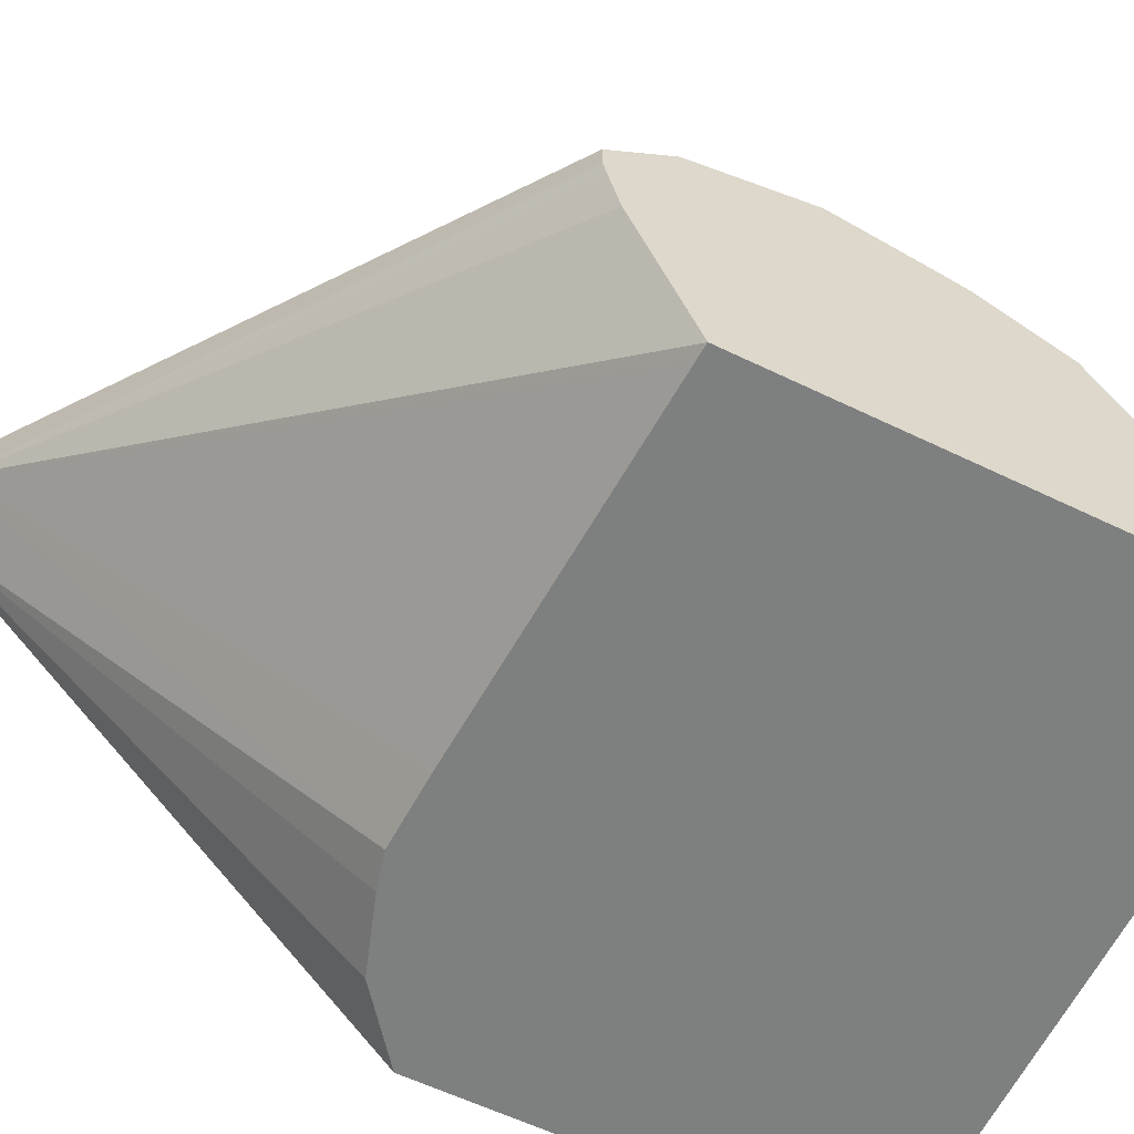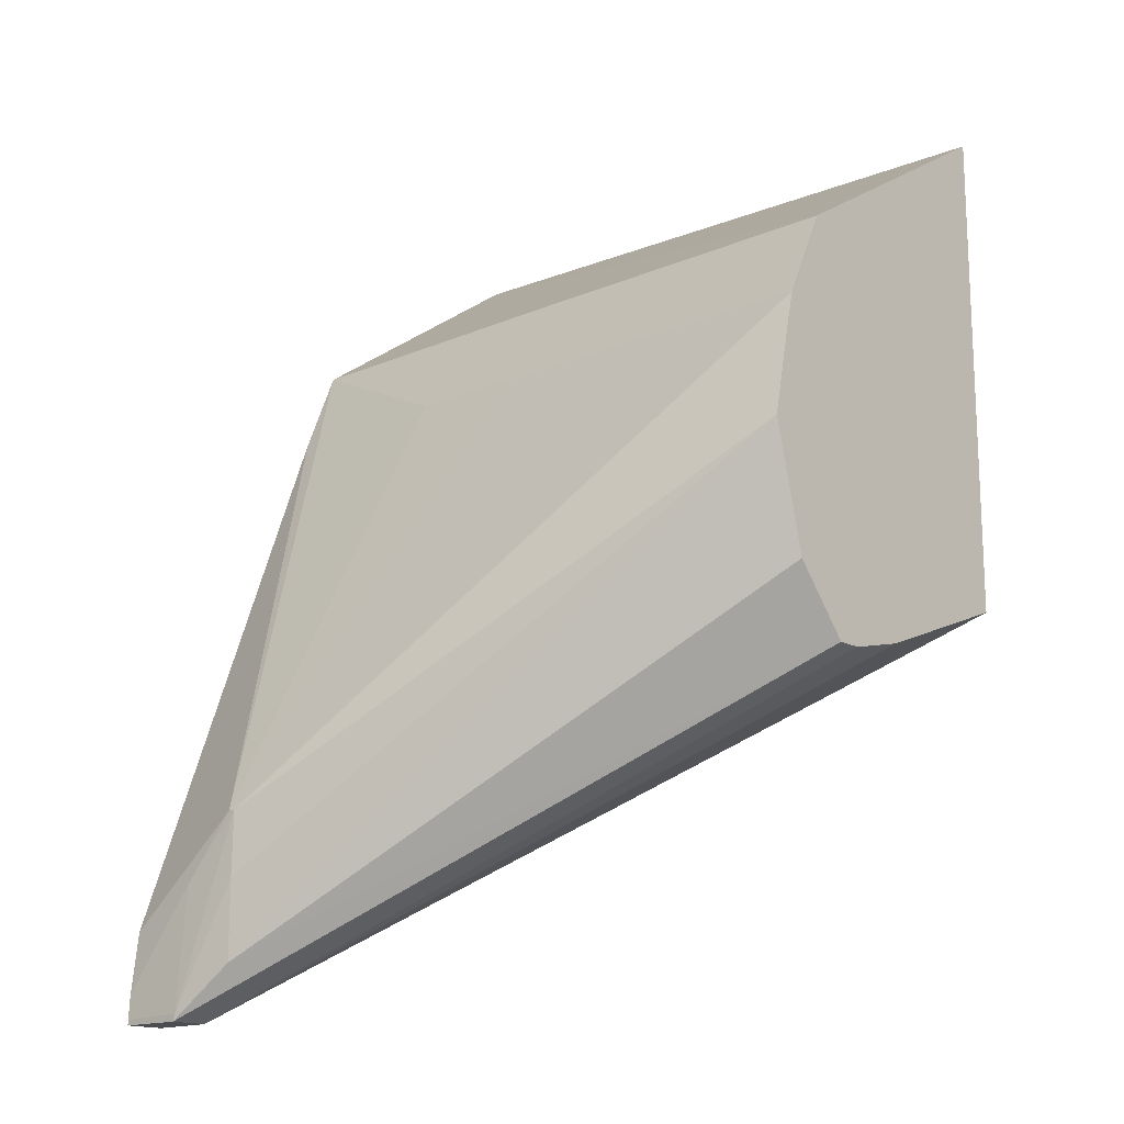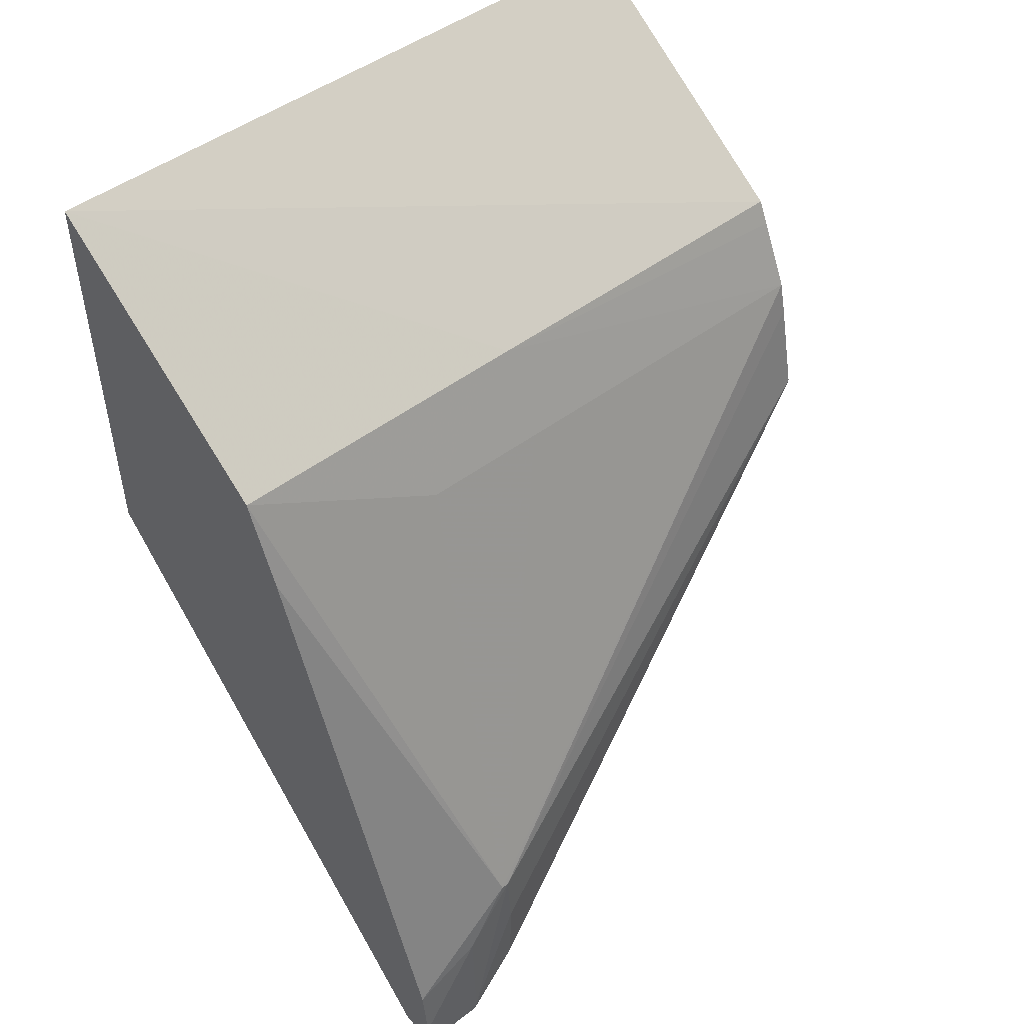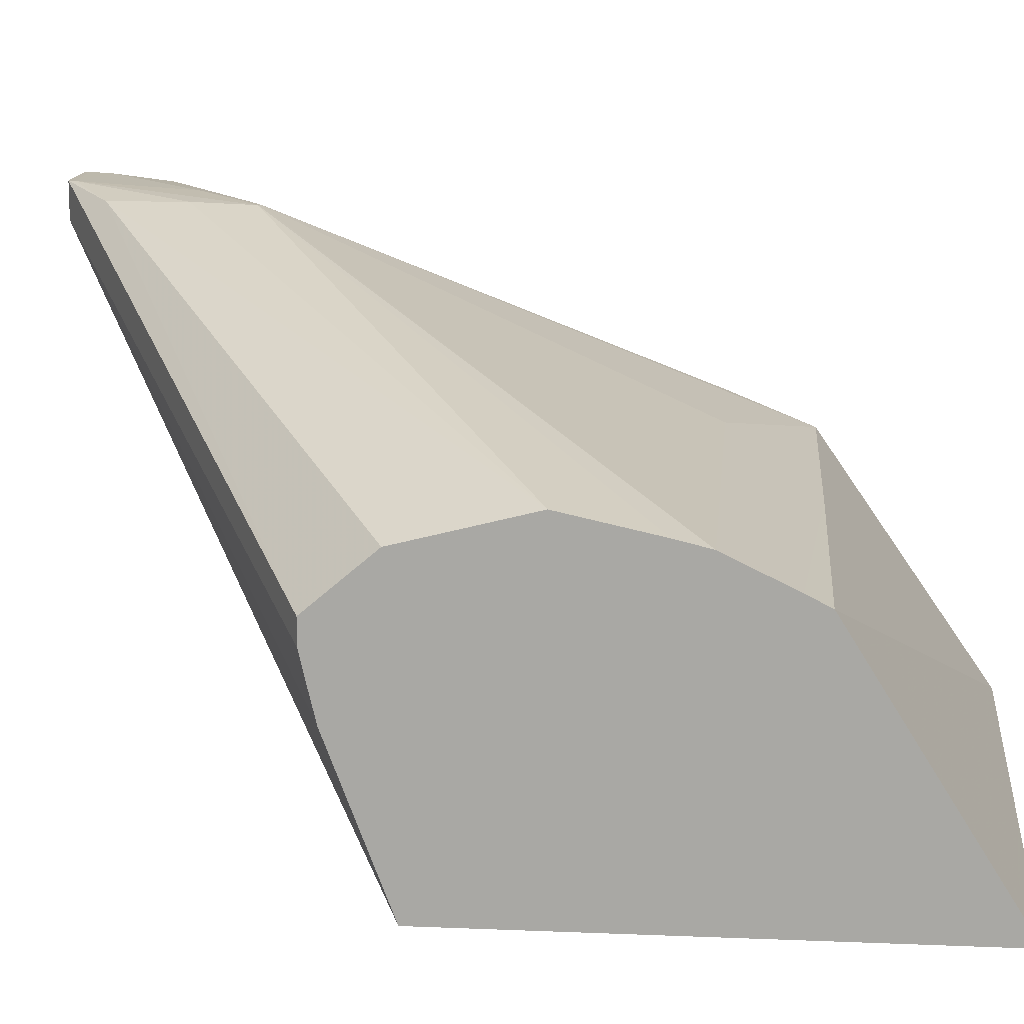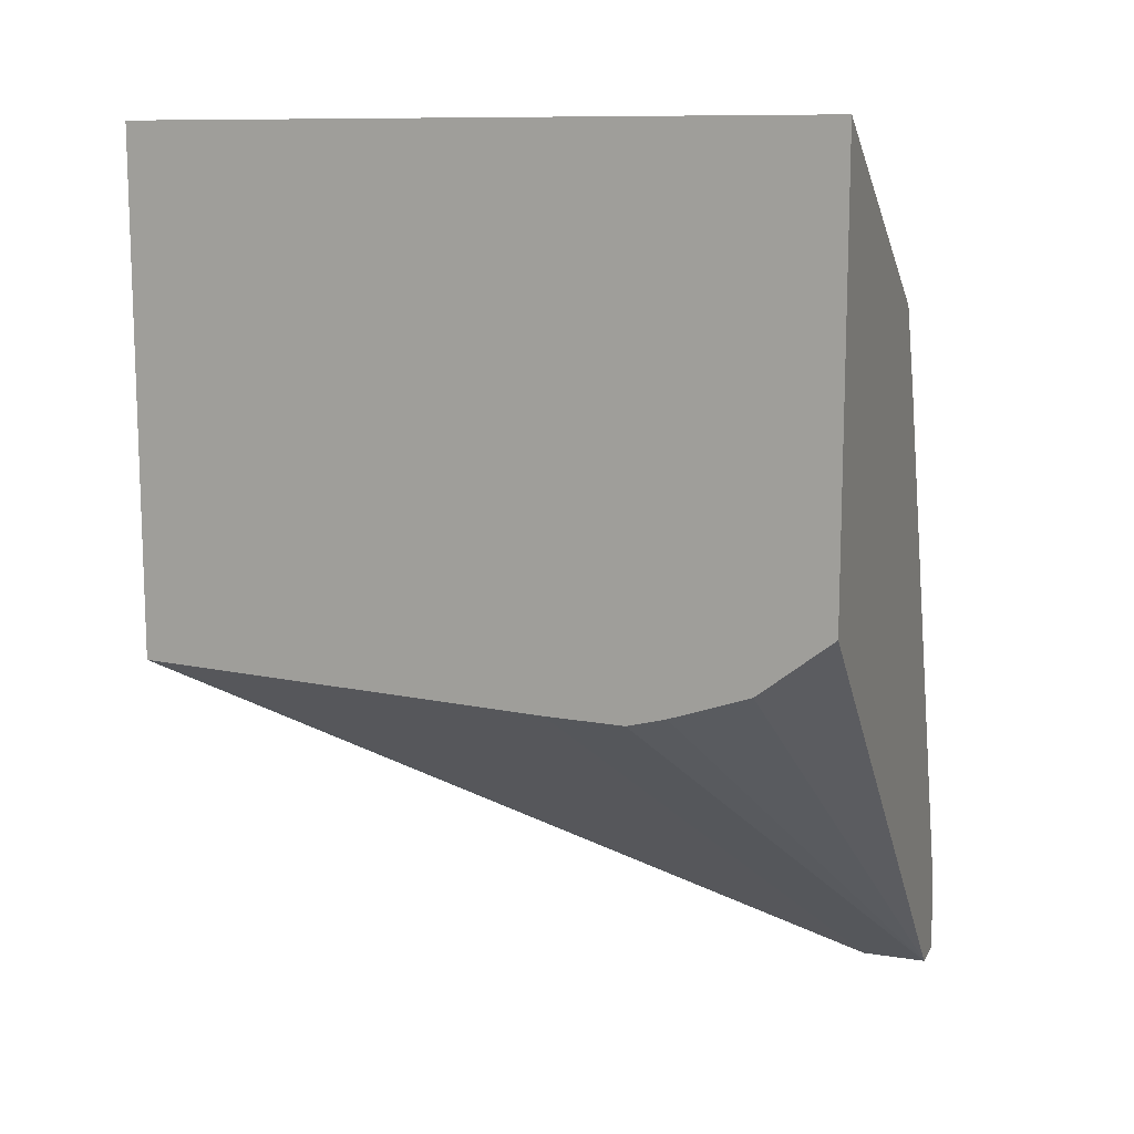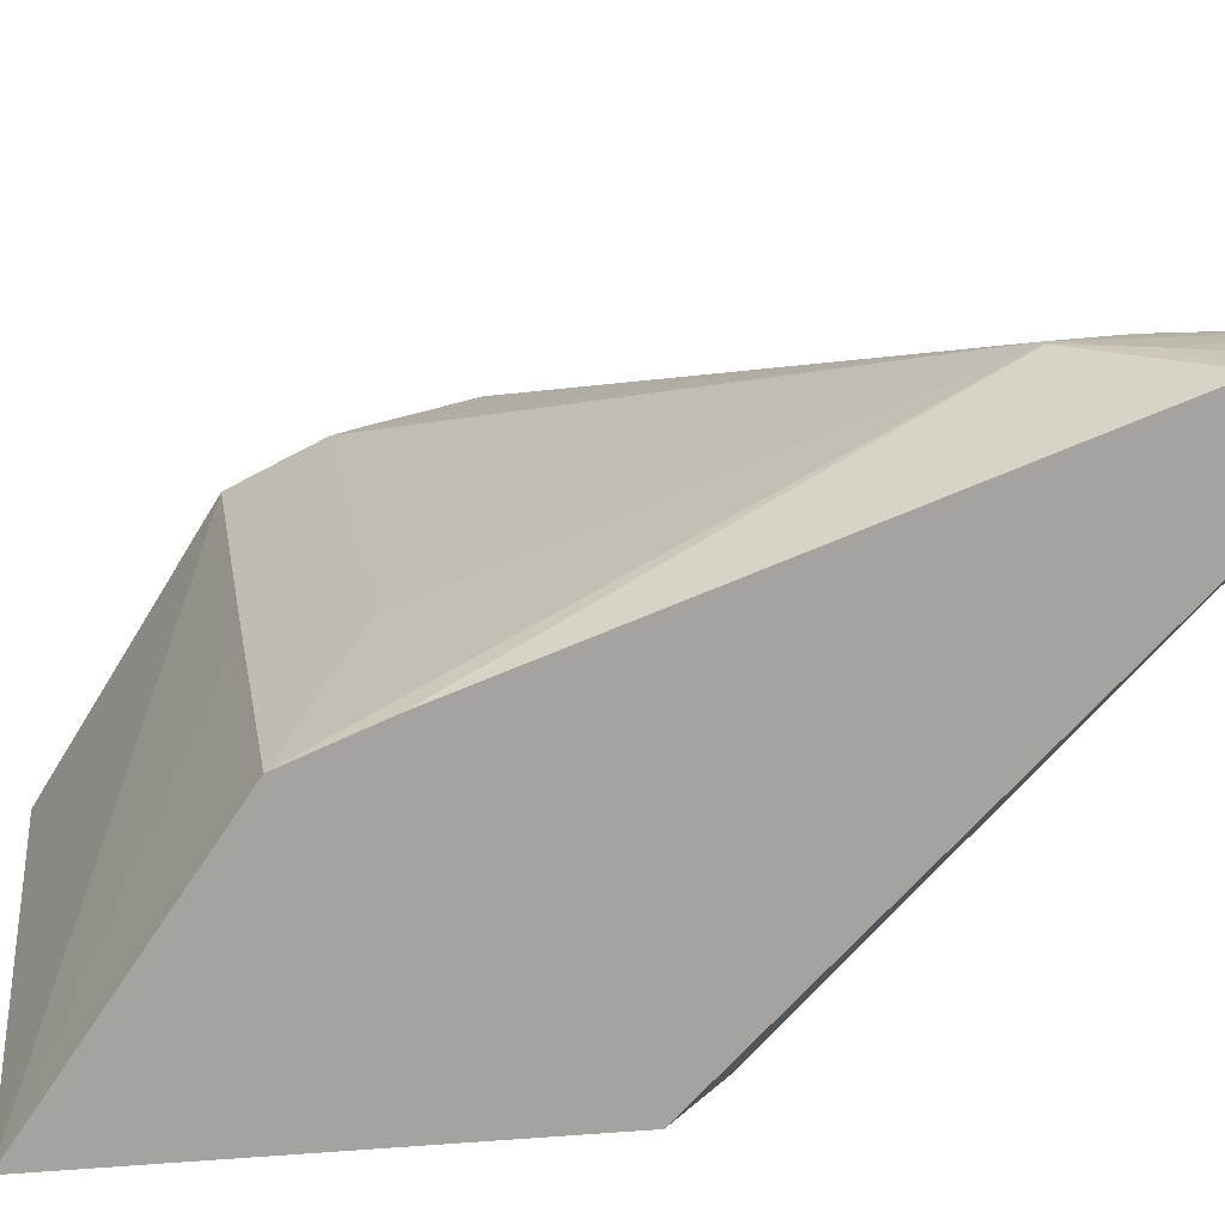
<metadata>
{"format":"obj","ext":"obj","renderer":"f3d","projection":"perspective","resolution":1024,"background":"white","views":[{"elev":-59.6,"azim":63.6,"up":"+Z"},{"elev":-15.8,"azim":41.4,"up":"+Y"},{"elev":50.1,"azim":-39.5,"up":"+Y"},{"elev":14.0,"azim":95.2,"up":"+Z"},{"elev":12.8,"azim":-161.0,"up":"+Y"},{"elev":17.5,"azim":-98.6,"up":"+Z"}]}
</metadata>
<code>
v -0.3242 -0.003362 -0.03603
v -0.3206 0.01691 -0.05907
v -0.3168 0.01559 -0.05907
v -0.3149 0.0151 -0.05907
v -0.321 -0.003362 -0.03596
v -0.3242 -0.003362 -0.03403
v -0.3242 0.01974 -0.05907
v -0.3112 0.0152 -0.05907
v -0.321 -0.003362 -0.03406
v -0.2925 0.01602 -0.05907
v -0.2917 0.01606 -0.05907
v -0.2917 0.01304 -0.05106
v -0.2917 0.0125 -0.04877
v -0.2917 0.01231 -0.04795
v -0.3208 -0.002995 -0.03406
v -0.3242 -0.0031 -0.03403
v -0.3242 0.04133 -0.05907
v -0.2917 0.01231 -0.0467
v -0.3179 -0.0008333 -0.03461
v -0.2917 0.04067 -0.05907
v -0.3242 -0.001918 -0.0341
v -0.3179 0.003104 -0.03459
v -0.318 0.006294 -0.03472
v -0.3207 0.003017 -0.03442
v -0.3242 0.03232 -0.04604
v -0.3087 0.03241 -0.04596
v -0.2917 0.03244 -0.0459
v -0.2917 0.01557 -0.04393
v -0.2917 0.02179 -0.04234
v -0.3242 0.001065 -0.03446
v -0.3184 0.006294 -0.03472
v -0.2917 0.02638 -0.04335
v -0.2917 0.02803 -0.04375
v -0.3242 0.02803 -0.04429
v -0.3149 0.02803 -0.04391
v -0.3087 0.02803 -0.04386
v -0.2917 0.0313 -0.04533
f 1 2 3
f 1 3 4
f 1 4 5
f 1 5 9
f 1 9 6
f 1 6 16
f 1 16 21
f 1 21 30
f 1 30 34
f 1 34 25
f 1 25 17
f 1 17 7
f 1 7 2
f 2 7 17
f 2 17 20
f 2 20 11
f 2 11 10
f 2 10 8
f 2 8 4
f 2 4 3
f 4 8 5
f 5 8 10
f 5 10 11
f 5 11 12
f 5 12 13
f 5 13 14
f 5 14 18
f 5 18 9
f 6 9 15
f 6 15 16
f 9 18 19
f 9 19 15
f 11 20 27
f 11 27 37
f 11 37 33
f 11 33 32
f 11 32 29
f 11 29 28
f 11 28 18
f 11 18 14
f 11 14 13
f 11 13 12
f 15 21 16
f 15 19 22
f 15 22 23
f 15 23 24
f 15 24 21
f 17 25 26
f 17 26 27
f 17 27 20
f 18 28 19
f 19 28 29
f 19 29 22
f 21 24 30
f 22 29 23
f 23 31 24
f 23 29 32
f 23 32 33
f 23 33 31
f 24 31 30
f 25 34 31
f 25 31 35
f 25 35 26
f 26 35 36
f 26 36 33
f 26 33 37
f 26 37 27
f 30 31 34
f 31 33 36
f 31 36 35

</code>
